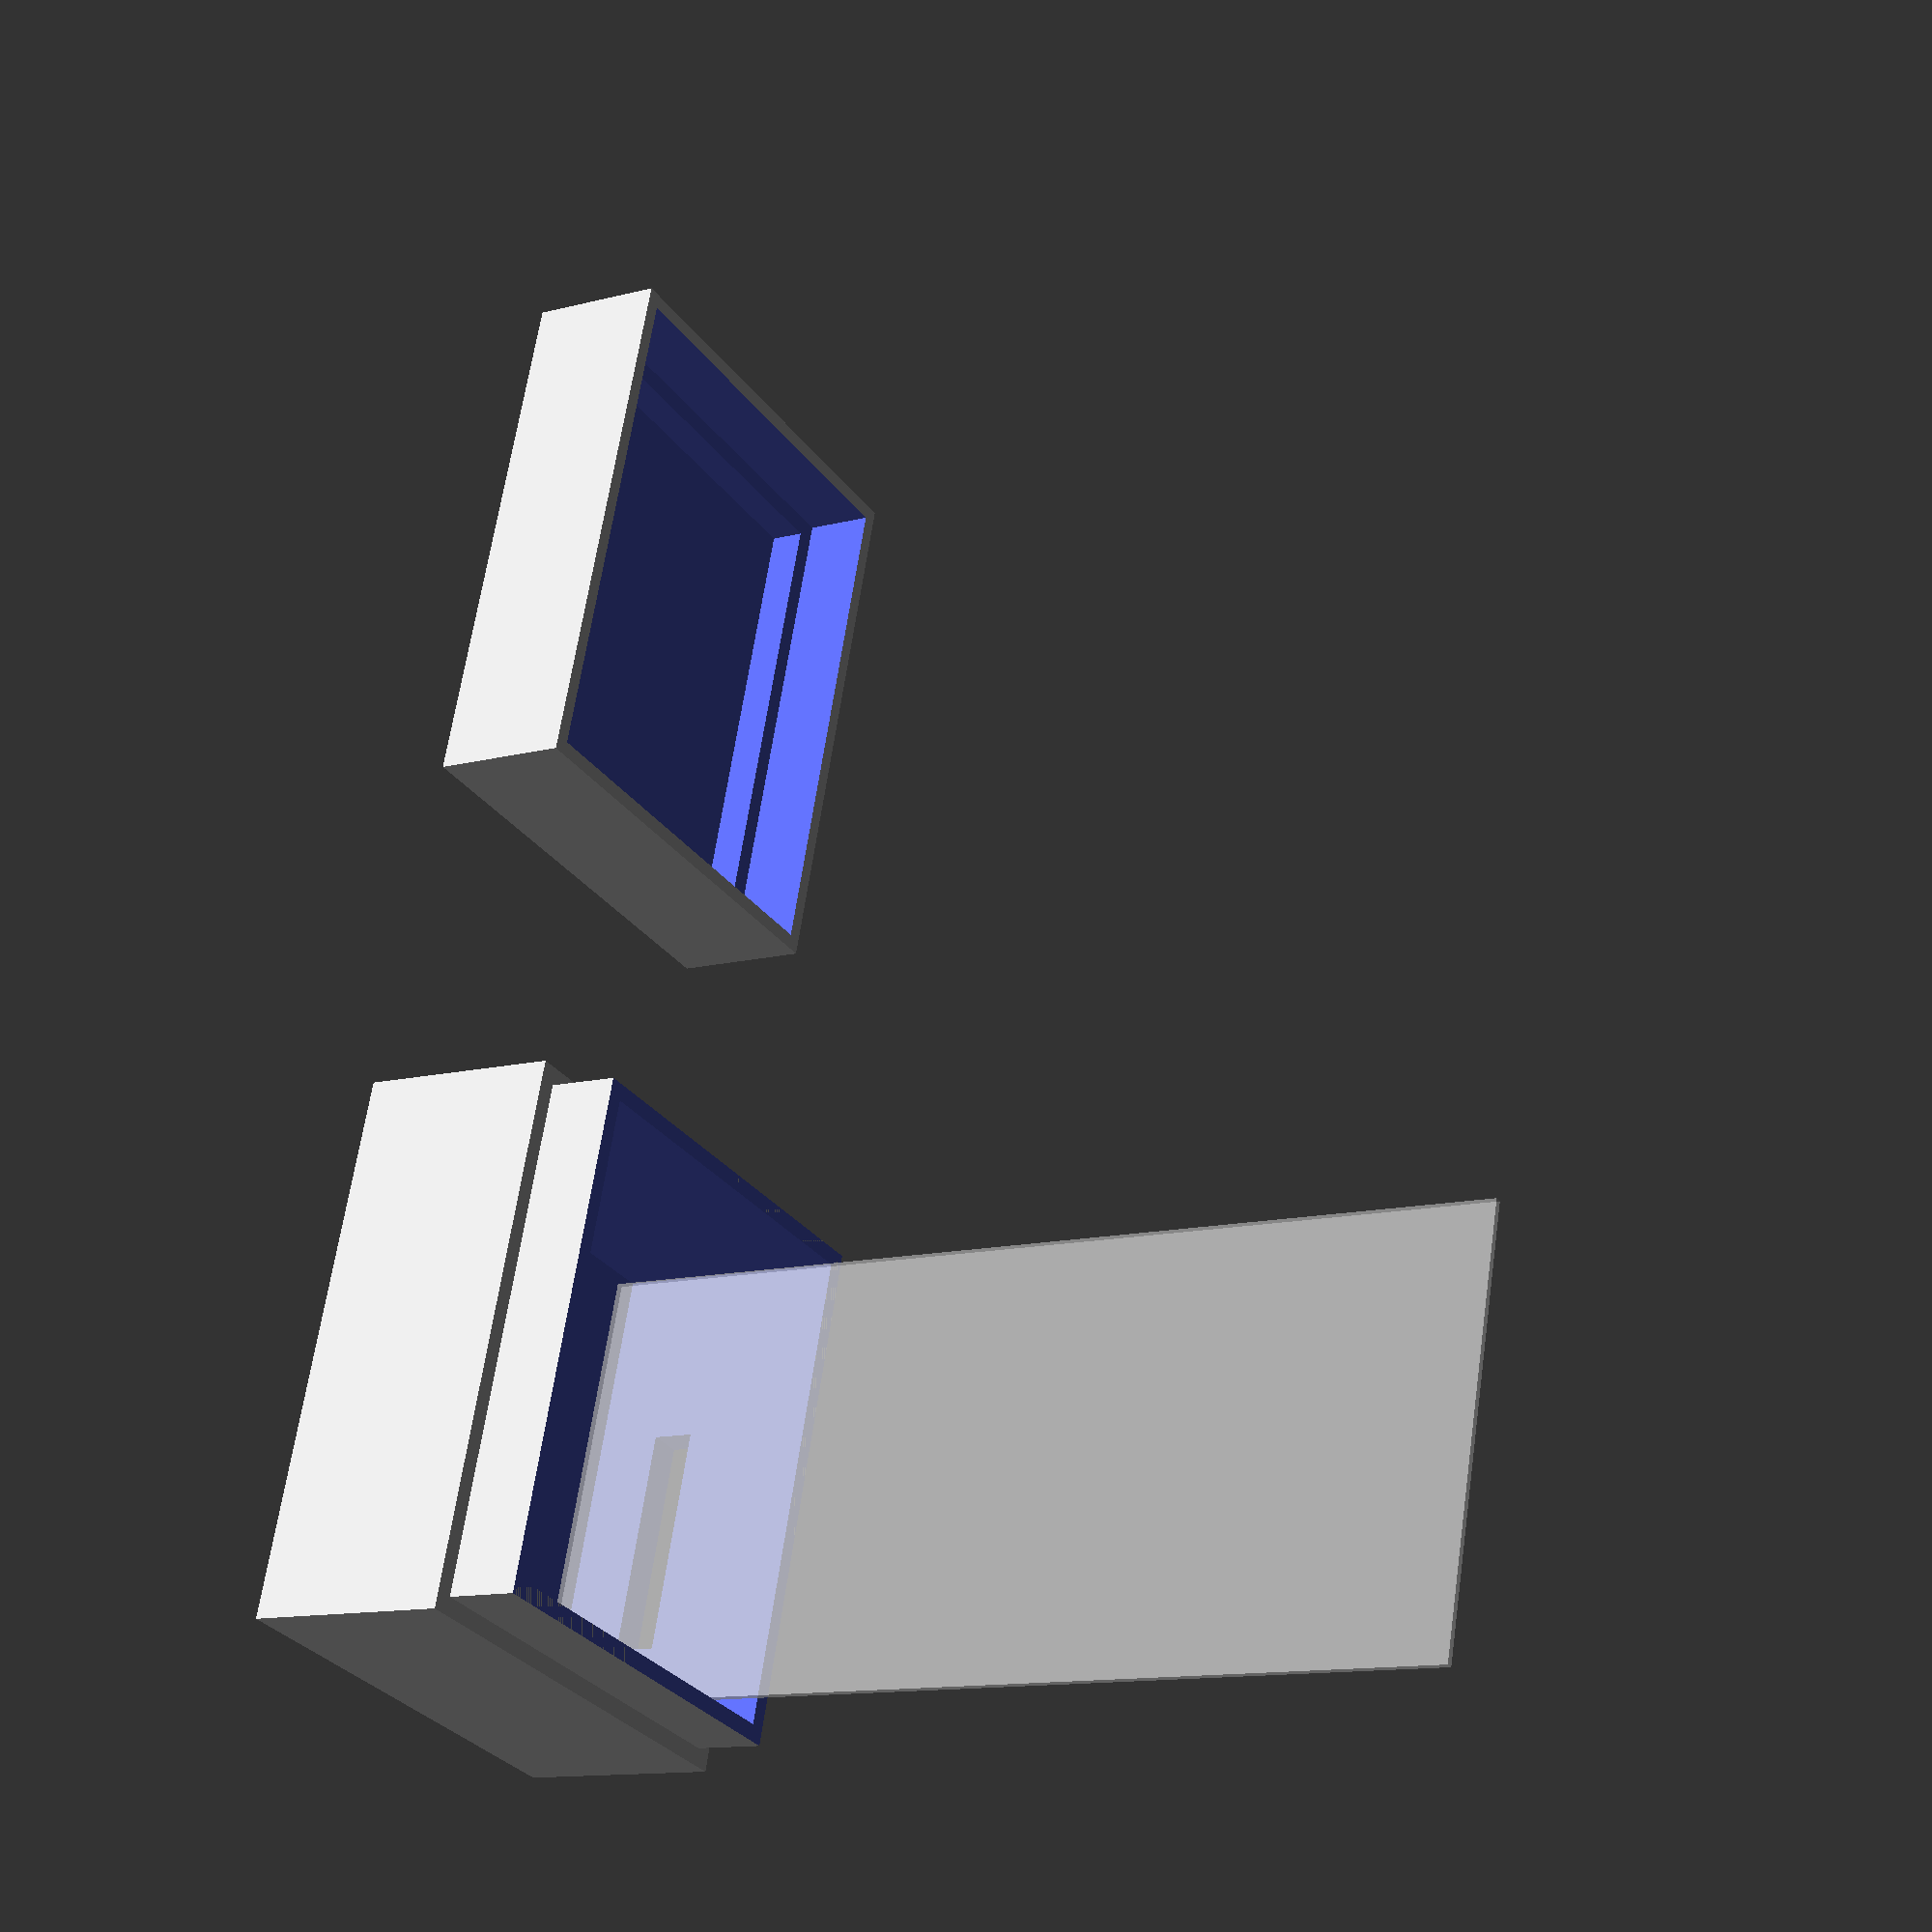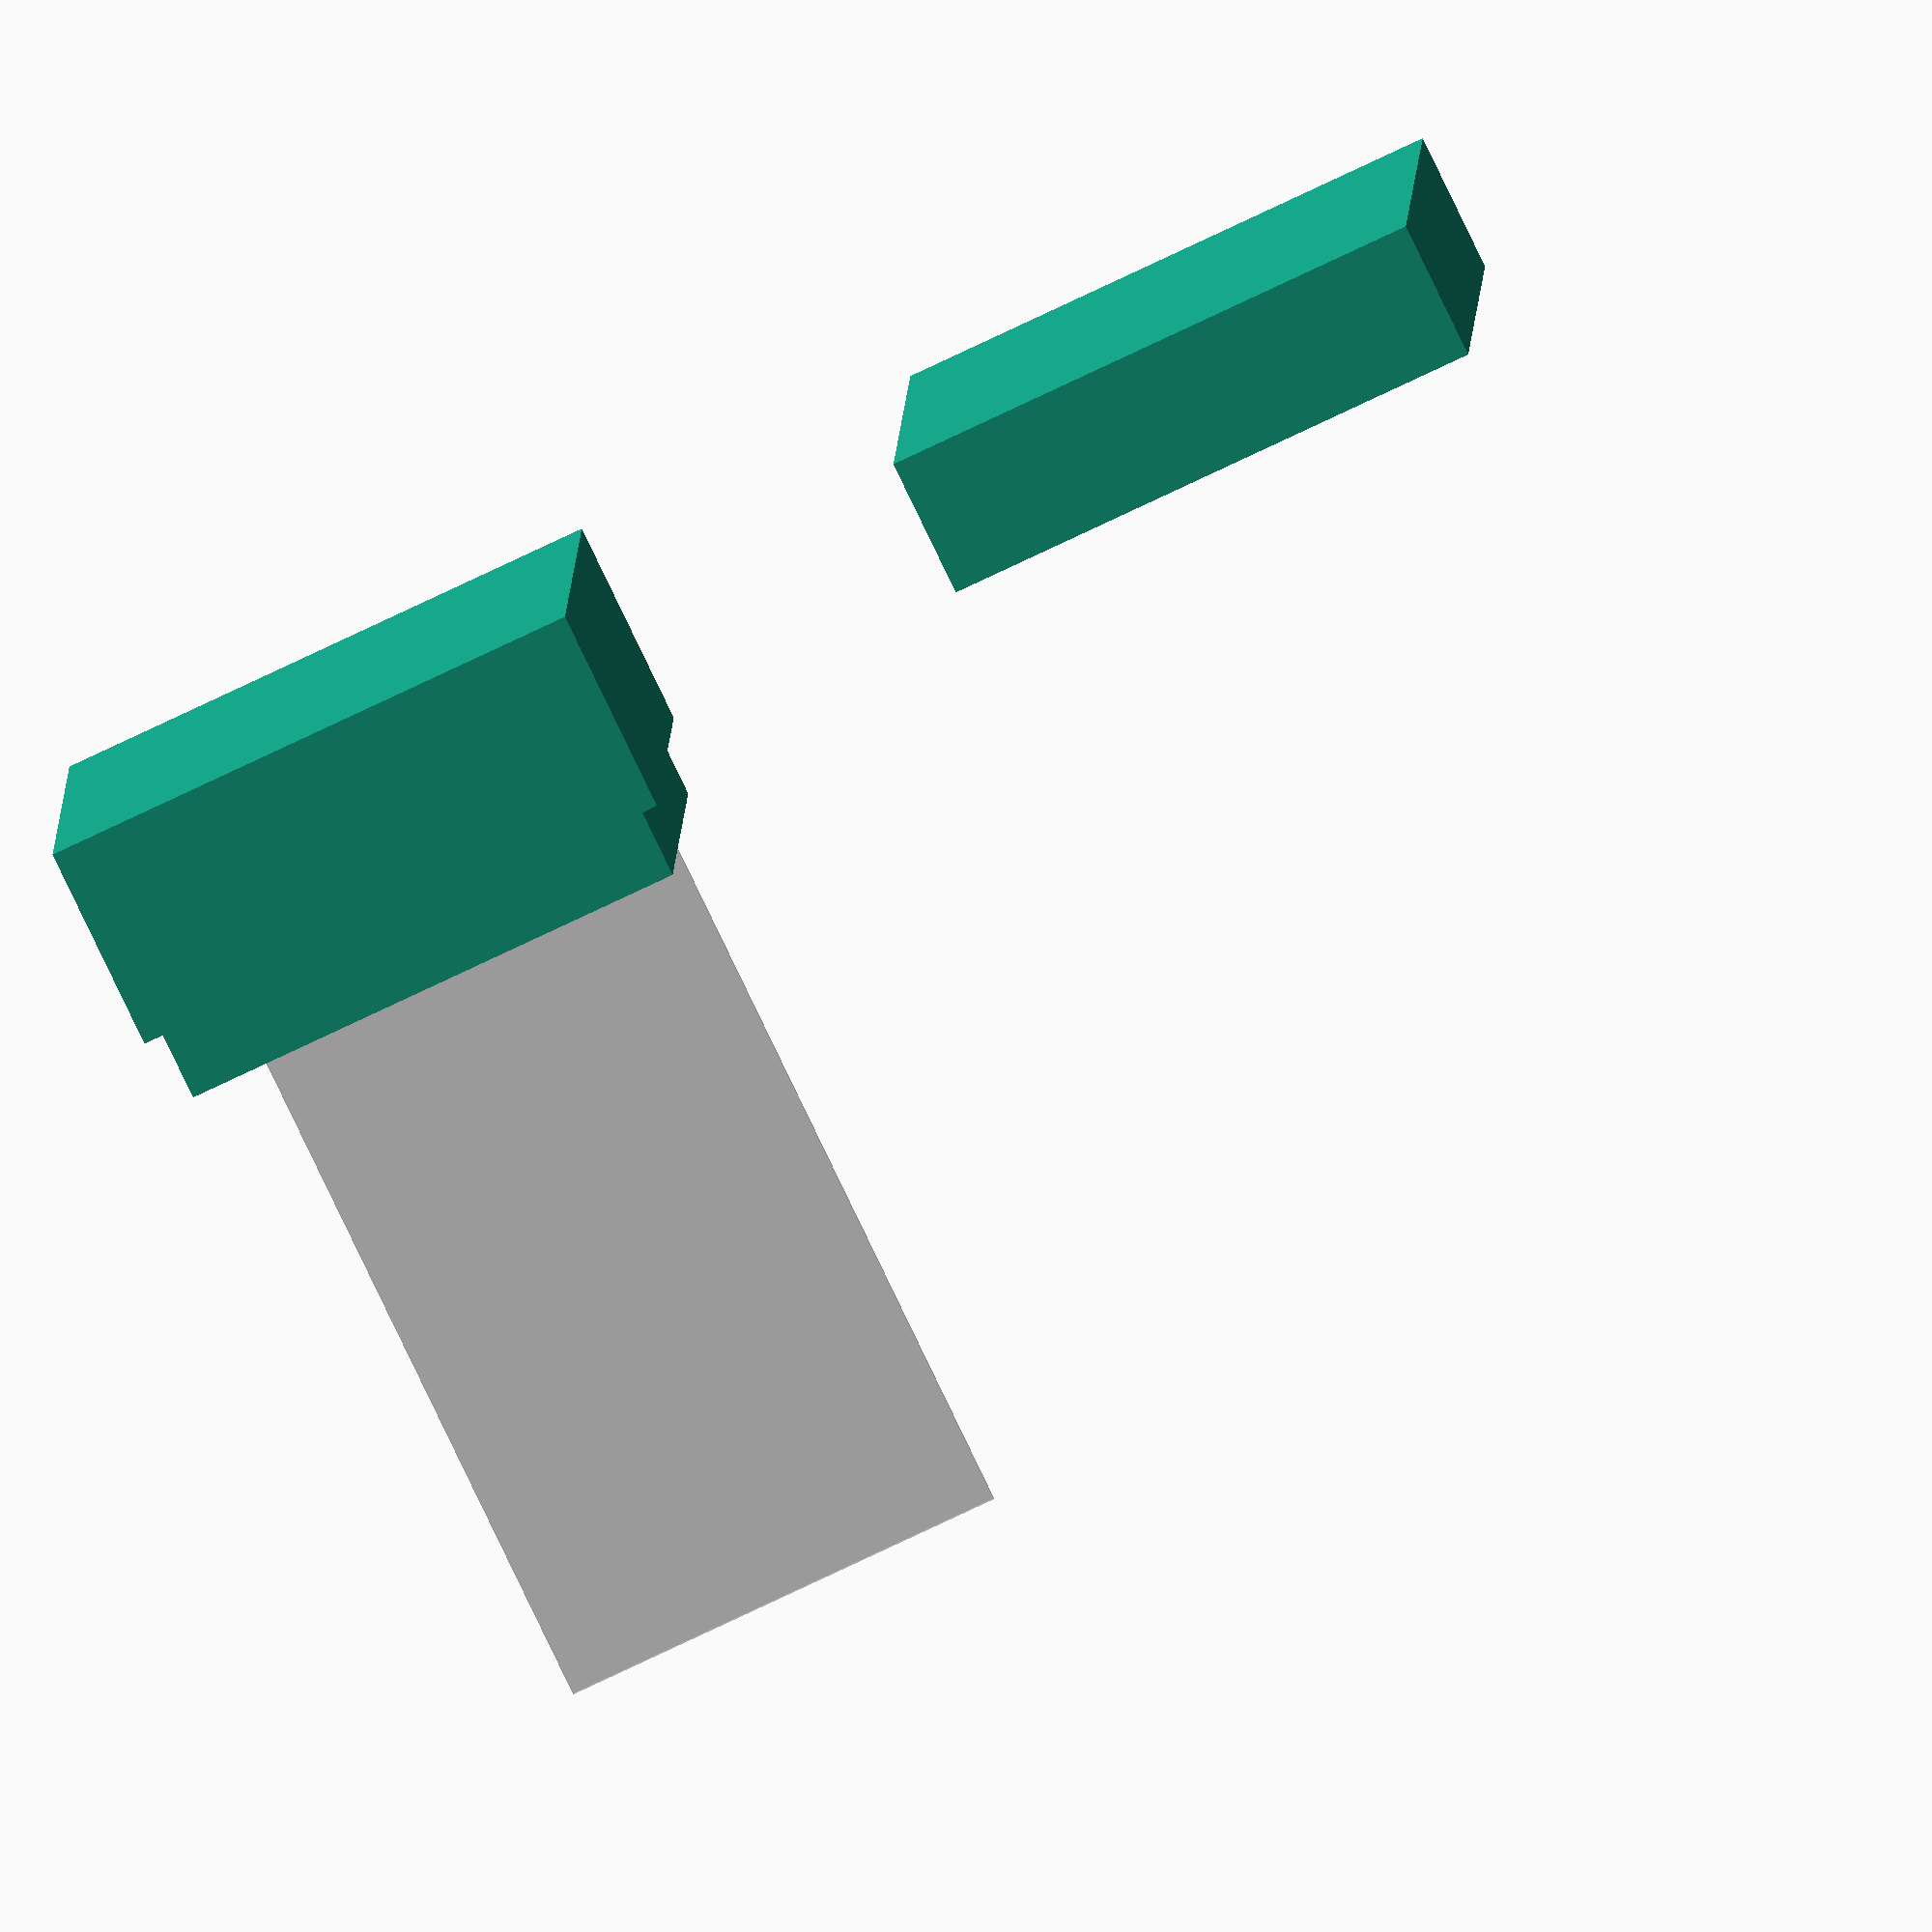
<openscad>
// This is a copy of the Moo card holder. Consider the other canonical

print_top();

difference(){
  print_bottom();
  translate([7,-2,7])
  // hole for wires
   cube([16,5,3]);
  }

// Extra space on the inside. This is added to the inner dimensions.
inner_padding=2;

// Inner width of the box. moo minicards are 28mm.
inner_width=32;

// Inner length of the box.
inner_length=25;

// Inner height of the box. moo minicards are 70mm.
inner_height=20;

// The width of the walls.
wall=2.5;

// The amount of overlap between the lid and the body.
overlap=5;

// The location of the split, as a value between 0.0 and 1.0.
split_ratio=0.8;

// The amount of clearance between 3D printed parts that need to fit together.
clearance=0.2;


module bottom(i_x, i_y, i_z, ext_offset, split_z){
  difference(){
    union(){
      // The inner cube that surrounds the cavity
      cube([i_x + wall, i_y + wall, (i_z + wall) * split_z]);

      // The outer cube that makes the outer box
      translate([-wall/2,-wall/2,0]){
	cube([i_x + wall*2, i_y + wall*2, (i_z + wall) * split_z + ext_offset]);
      }
    }
    translate([-clearance, -clearance, (i_z + wall) * (split_z)]){
      cube([i_x + wall + clearance*2, i_y + wall + clearance*2, i_z * (1-split_z)]);
    }

    // the cavity
    translate([wall/2 -clearance/2, wall/2 -clearance/2, wall -clearance/2]){
      cube([i_x+clearance, i_y+clearance, i_z+clearance]);
    }
  }
}

// Top

module print_top(){
  translate([inner_width * 2, 0, 0]){
    bottom(inner_width + inner_padding, inner_length + inner_padding, inner_height + inner_padding, overlap, 1-split_ratio);
  }
}

module print_bottom(){
  // Bottom
  bottom(inner_width + inner_padding, inner_length + inner_padding, inner_height + inner_padding, -overlap, split_ratio);
}

/* test card */
% translate([wall,wall,wall]){
  cube([inner_width,0.5,70]);
}

</openscad>
<views>
elev=192.6 azim=106.0 roll=238.7 proj=p view=wireframe
elev=260.1 azim=357.7 roll=334.4 proj=o view=solid
</views>
